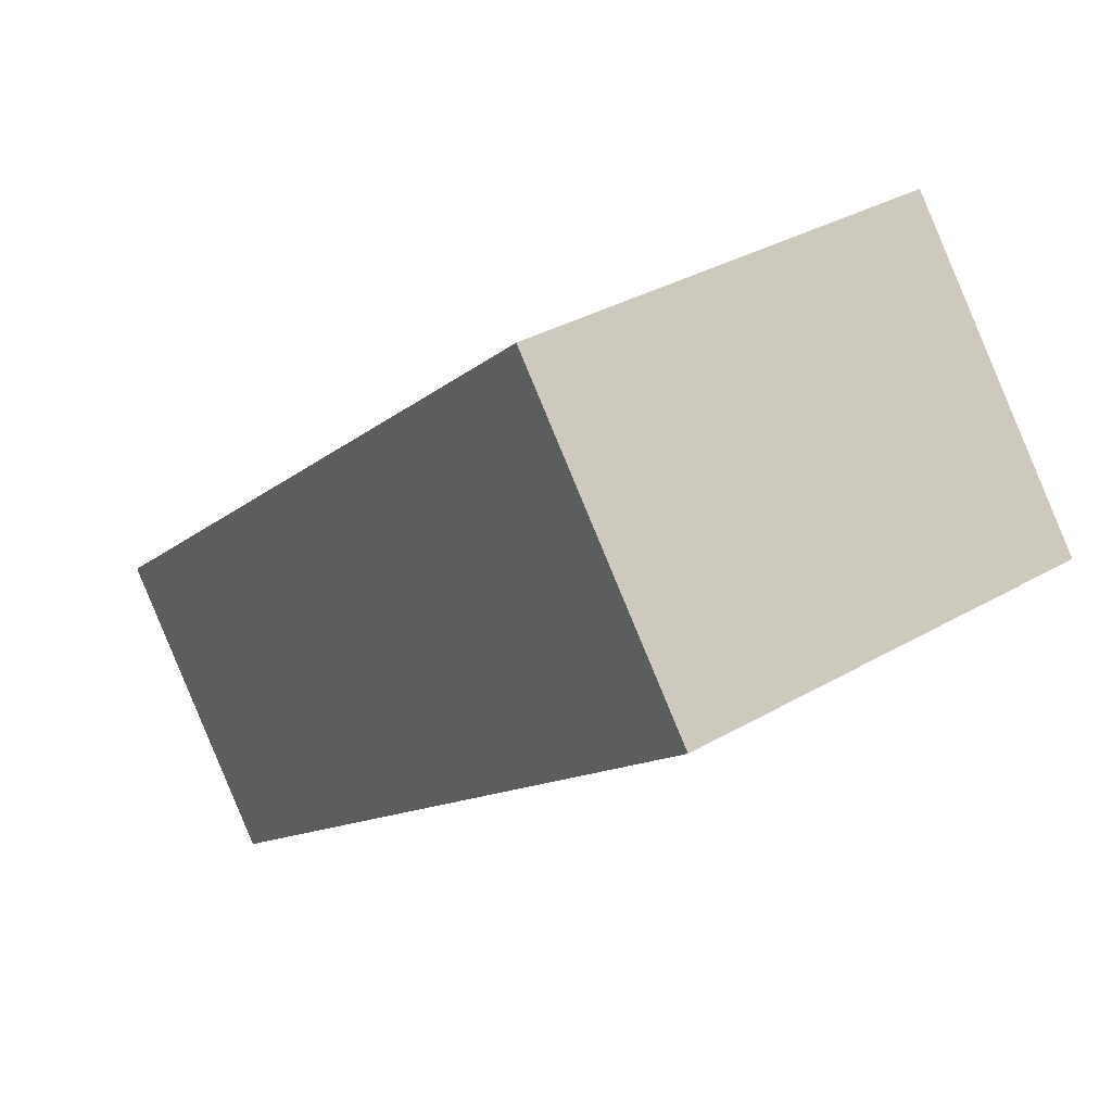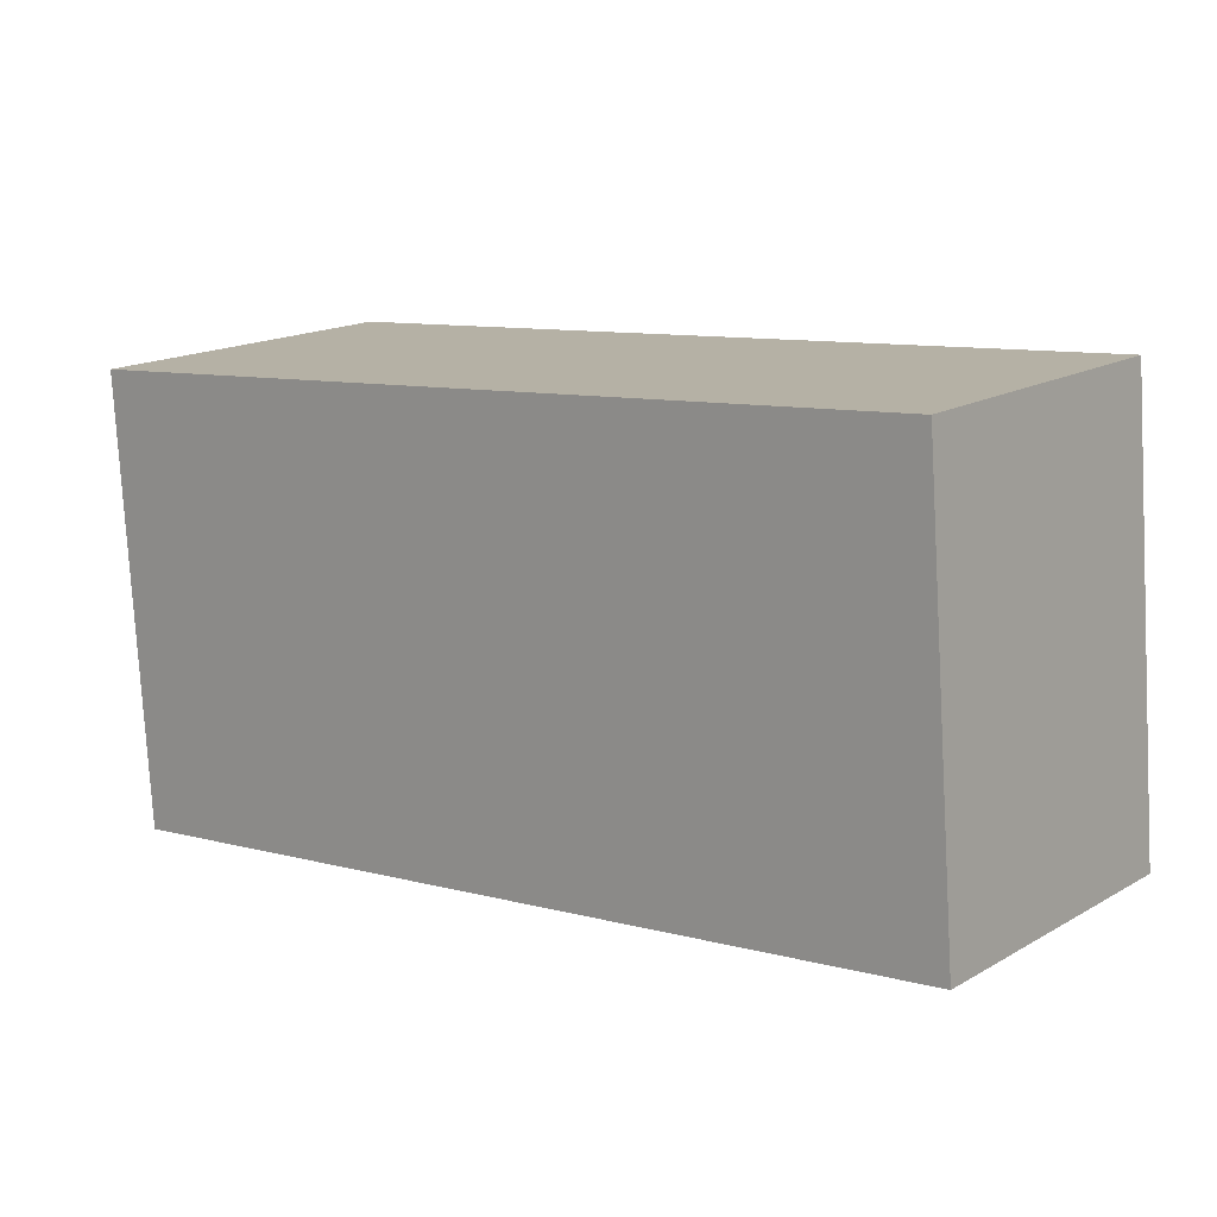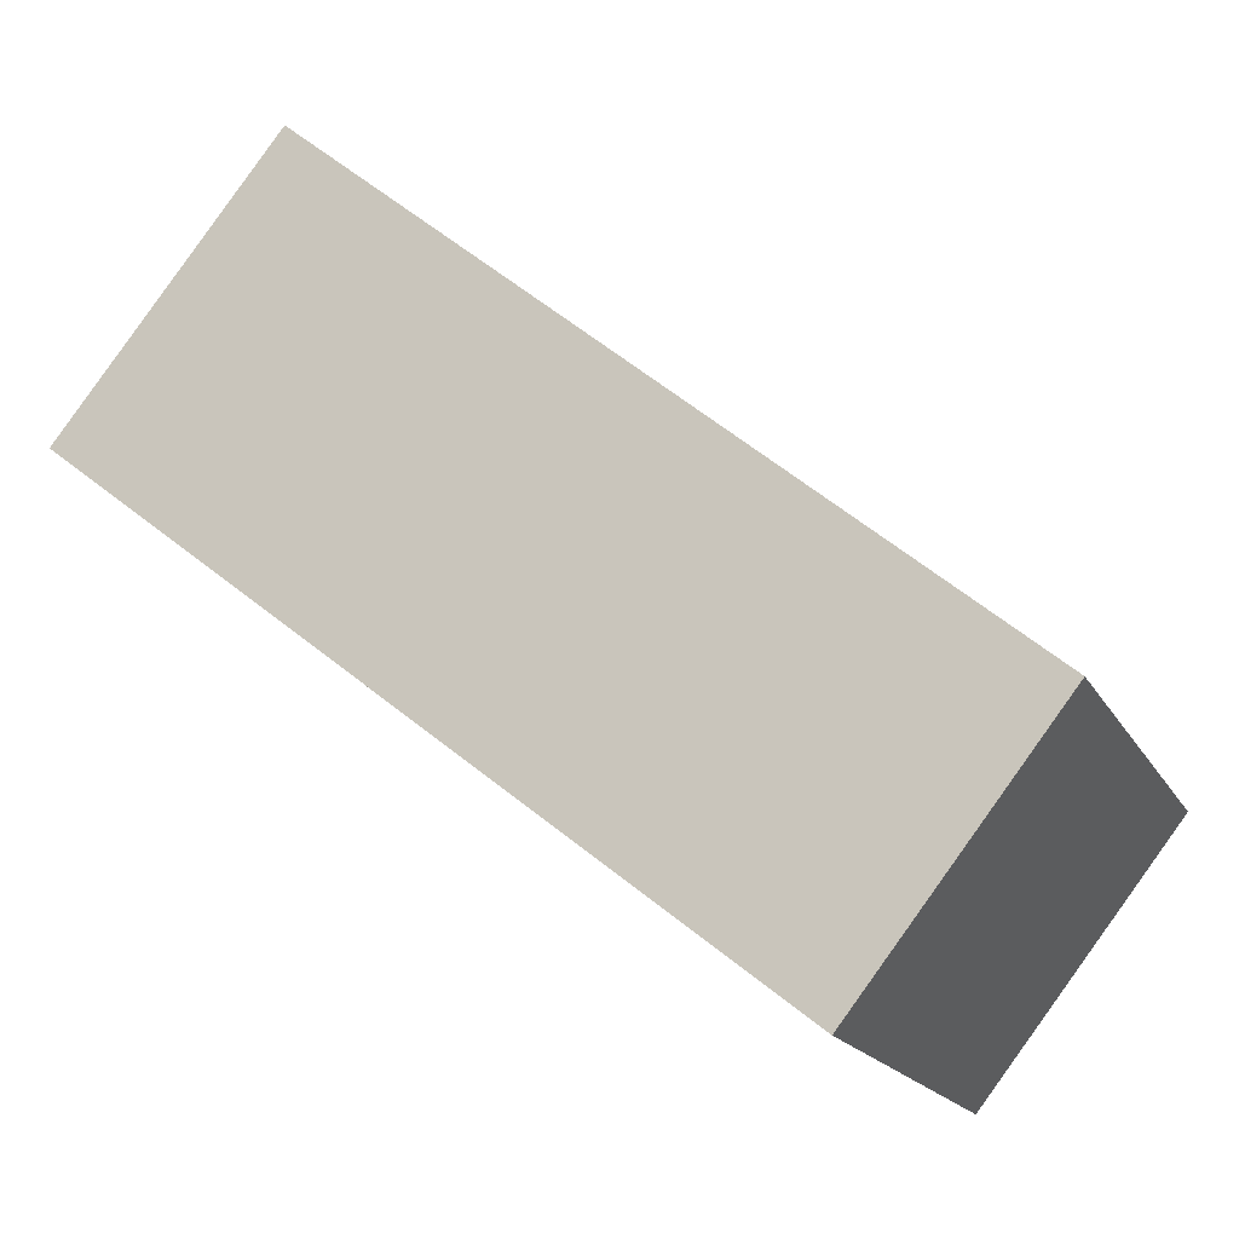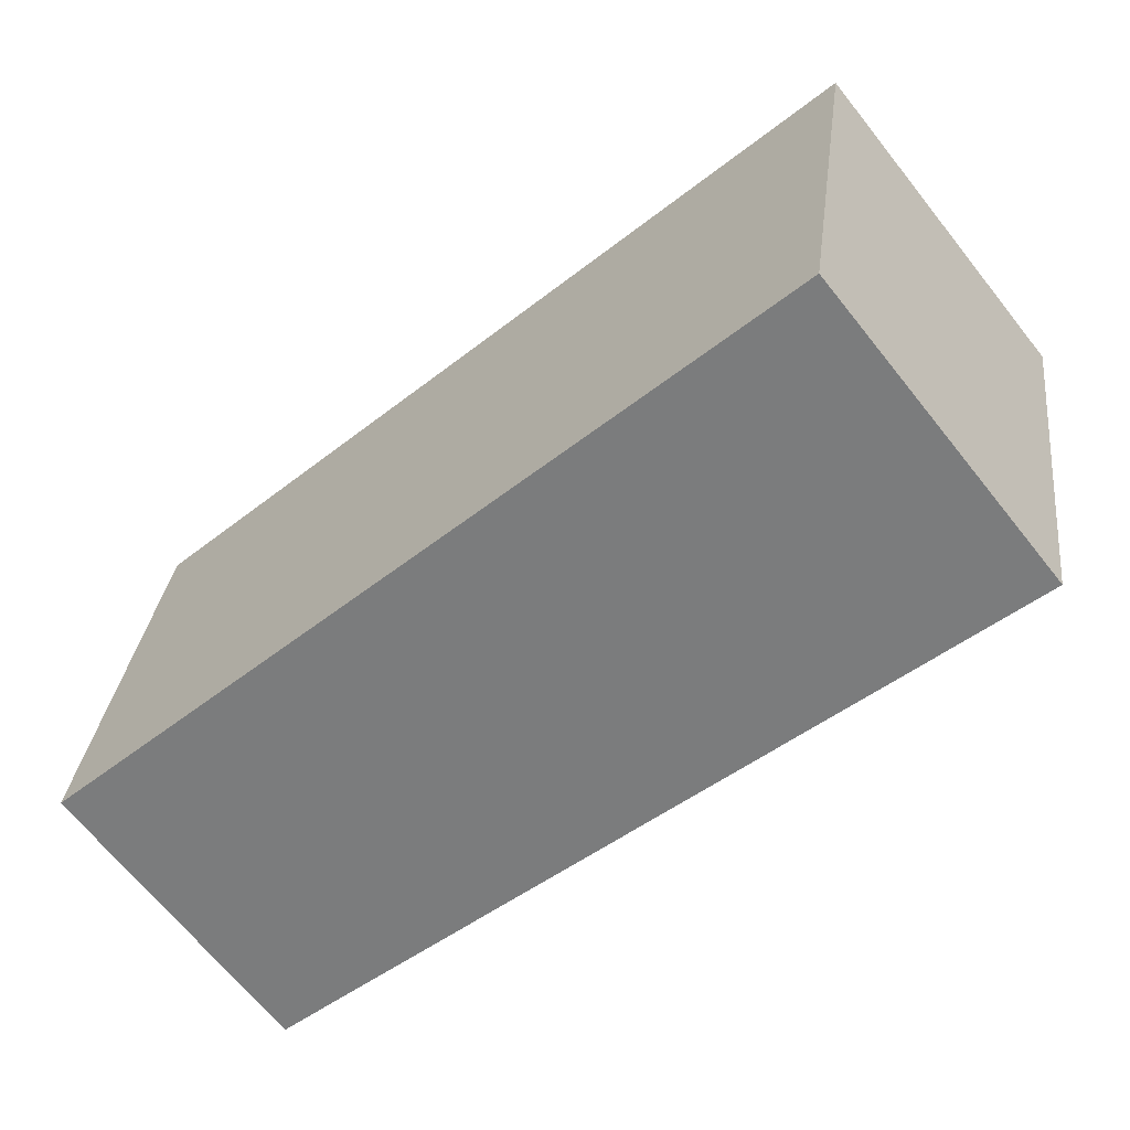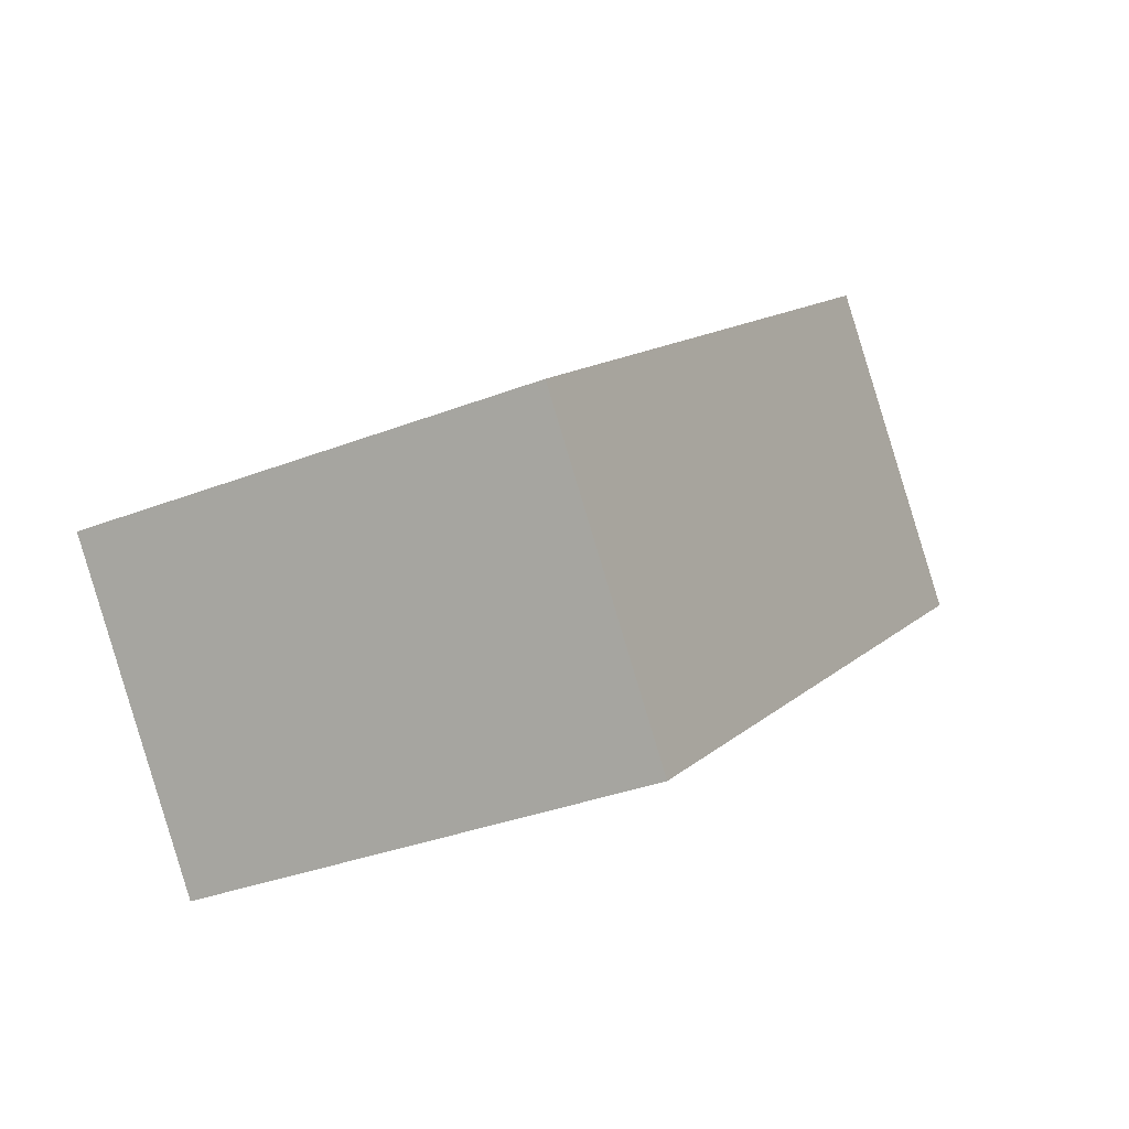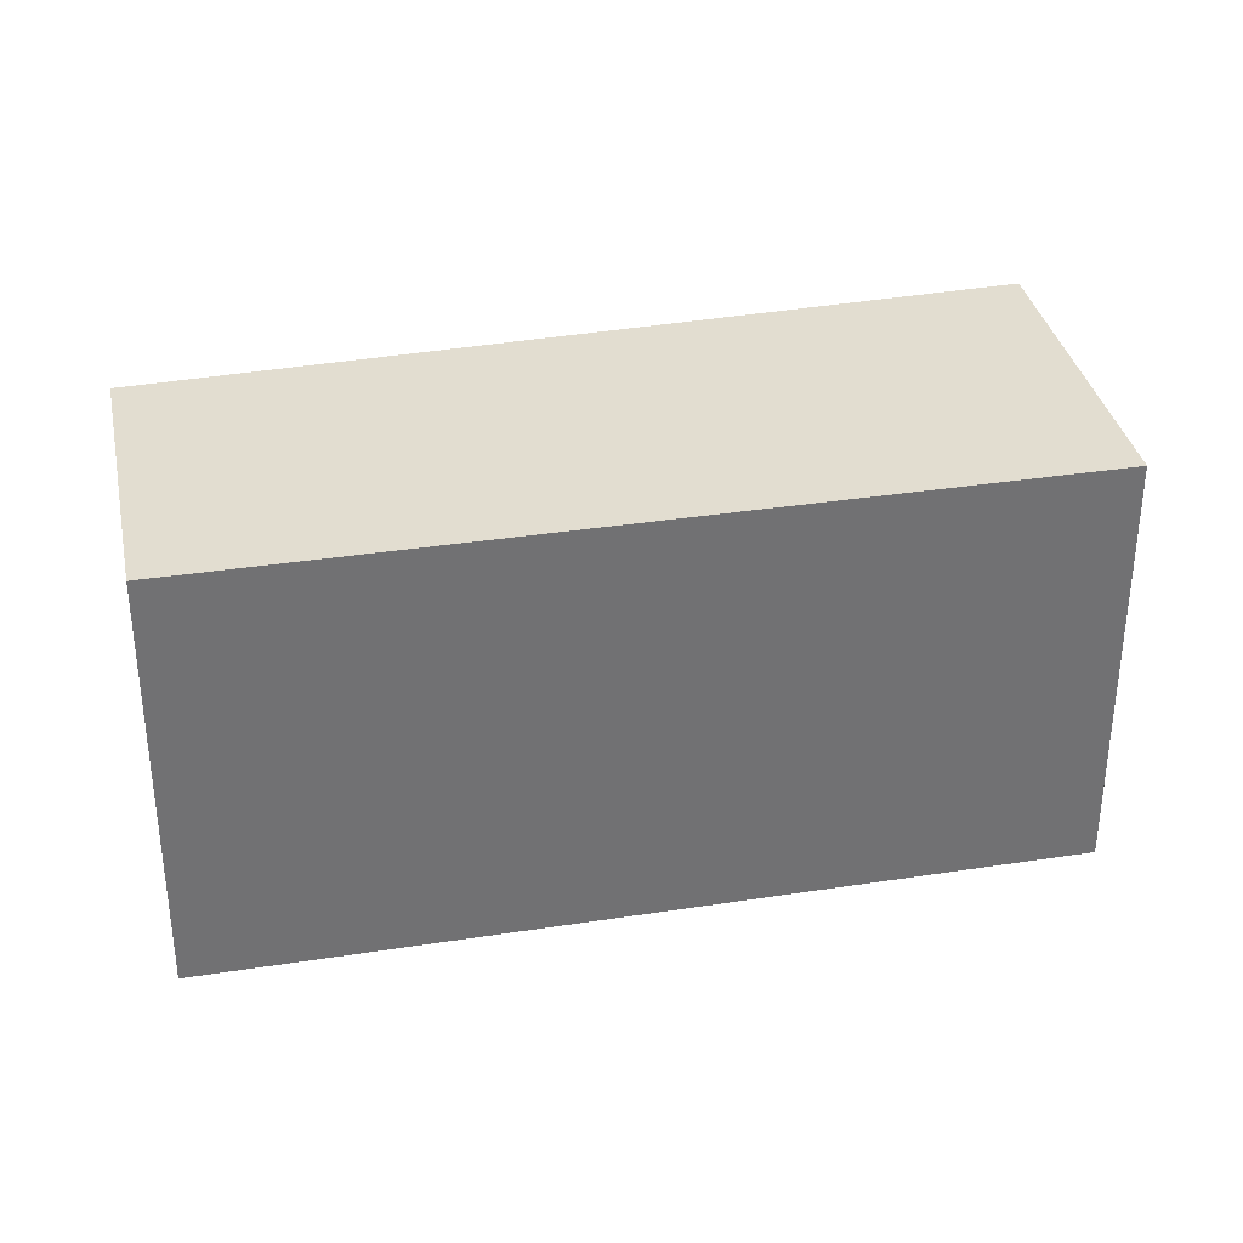
<metadata>
{"format":"obj","ext":"obj","renderer":"f3d","projection":"perspective","resolution":1024,"background":"white","views":[{"elev":33.8,"azim":-128.3,"up":"+Z"},{"elev":-77.6,"azim":3.3,"up":"+Z"},{"elev":-17.7,"azim":20.4,"up":"+Z"},{"elev":30.3,"azim":-173.2,"up":"+Z"},{"elev":-33.5,"azim":118.0,"up":"+Z"},{"elev":35.1,"azim":-153.2,"up":"+Y"}]}
</metadata>
<code>
v  0 2.809 1.72e-16
v  5.679 2.809 -1.904
v  4.415 2.809 -3.512
v  1.379 2.809 1.733
v  5.679 1.166e-16 -1.904
v  4.415 2.15e-16 -3.512
v  0 0 0
v  1.379 -1.061e-16 1.733
g defaultobject
f 1 2 3
f 2 1 4
f 5 3 2
f 3 5 6
f 6 1 3
f 1 6 7
f 7 4 1
f 4 7 8
f 8 2 4
f 2 8 5
f 5 7 6
f 7 5 8

</code>
